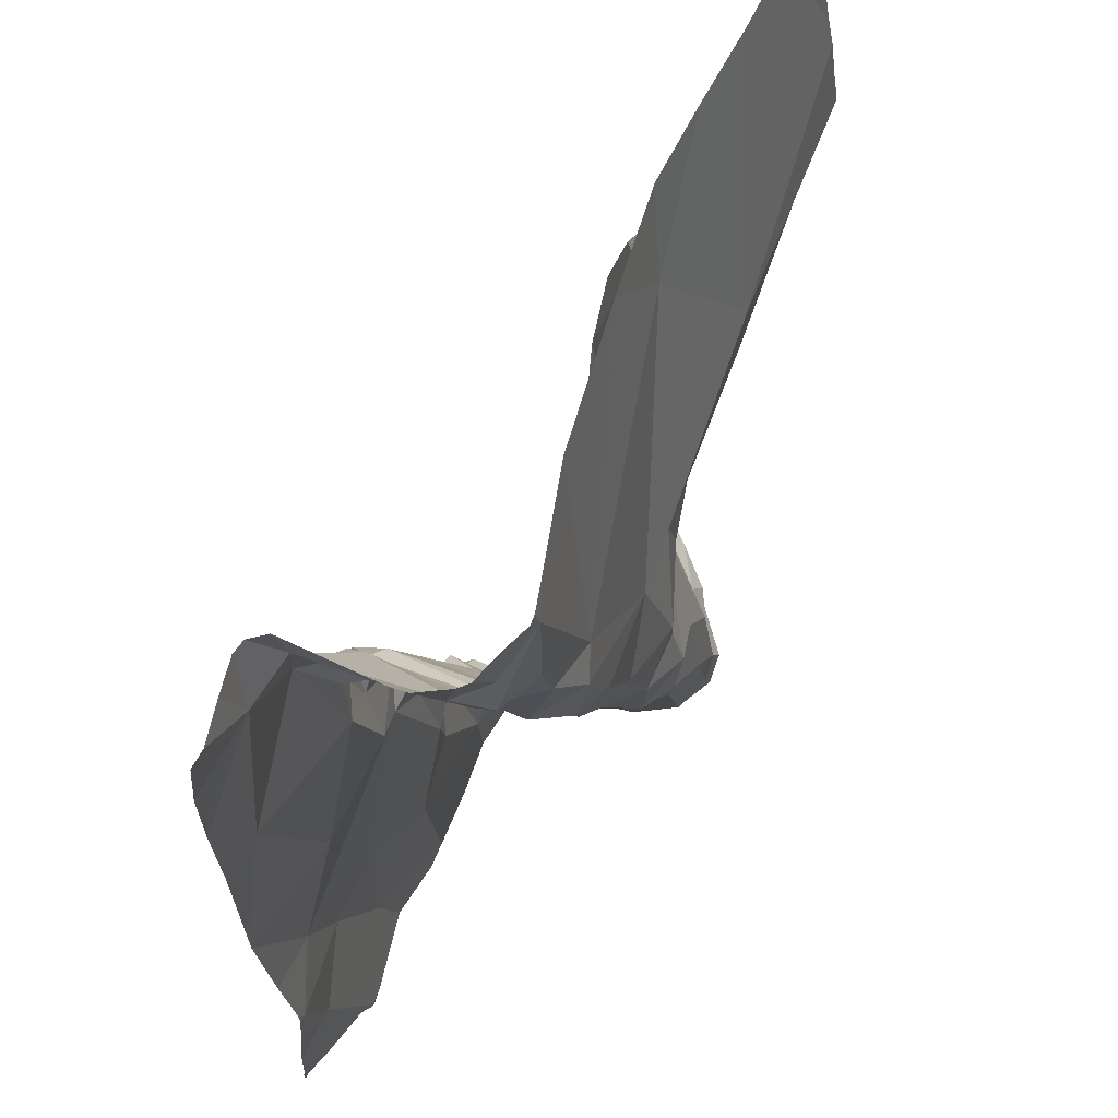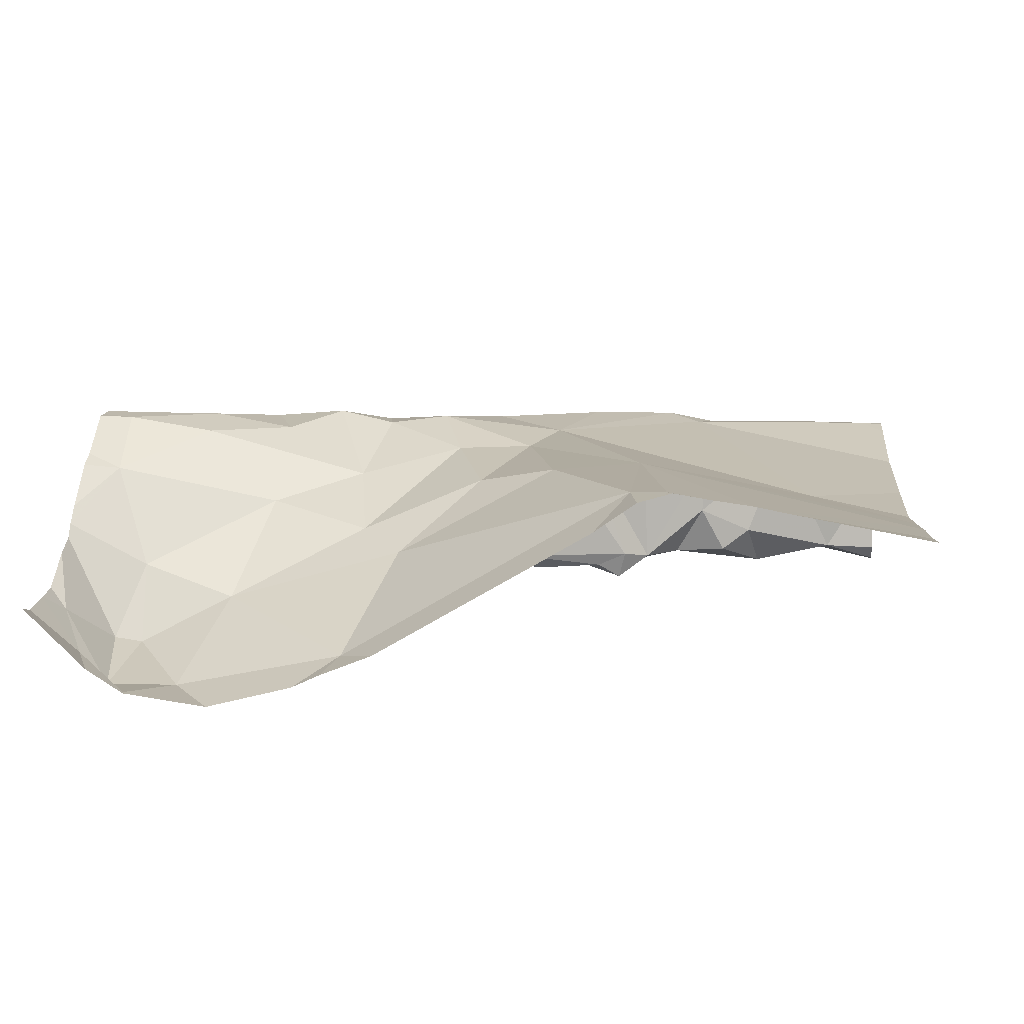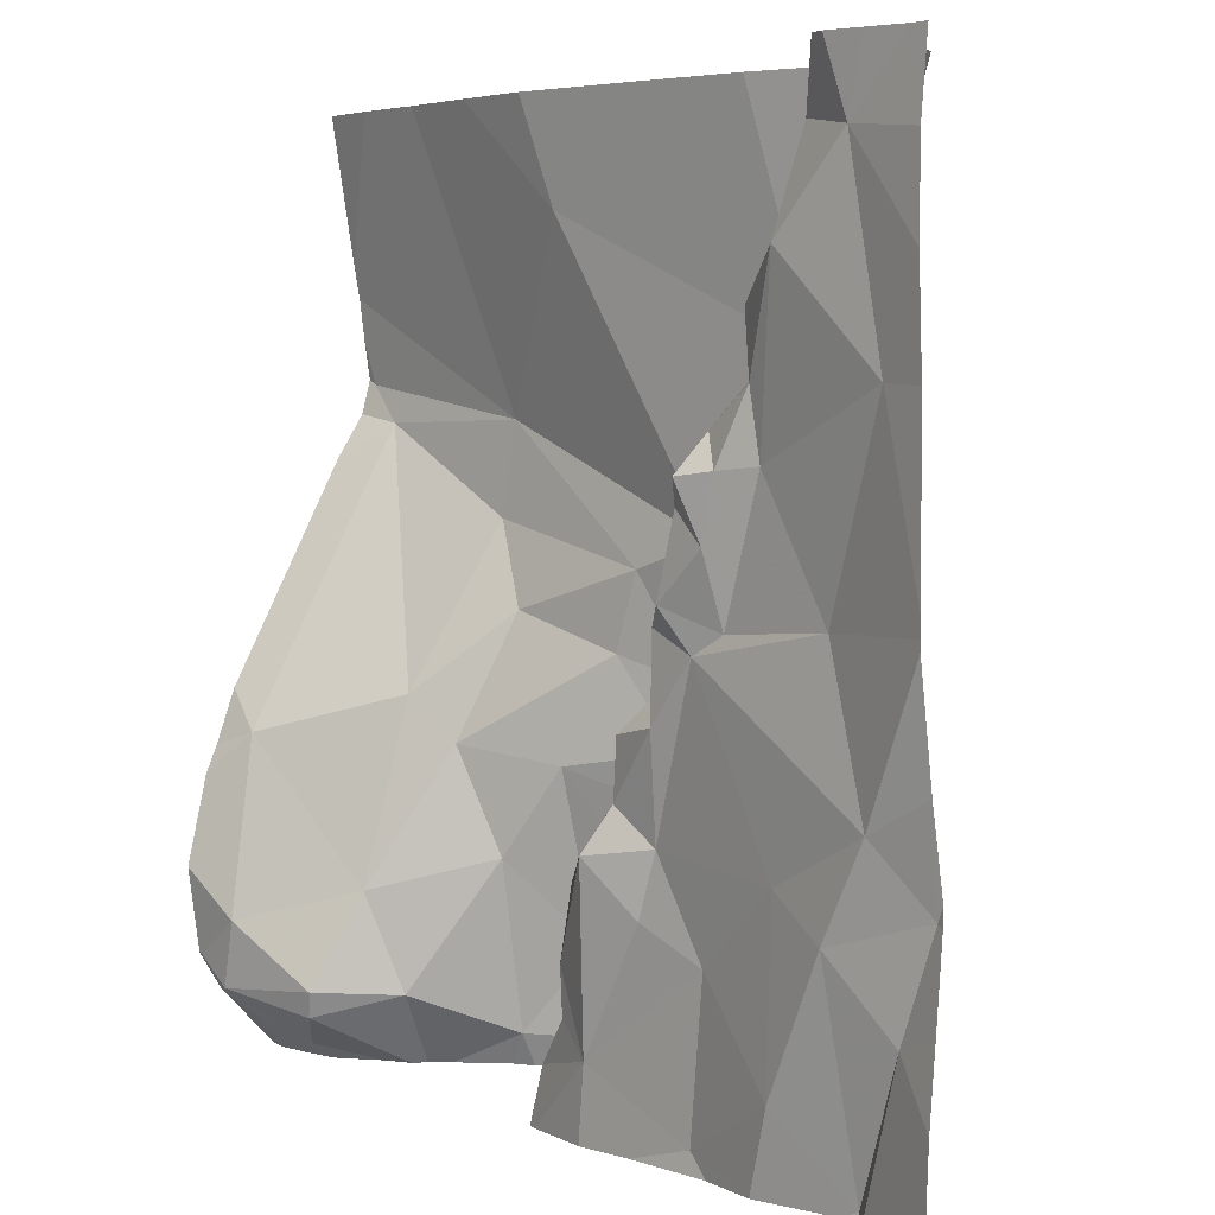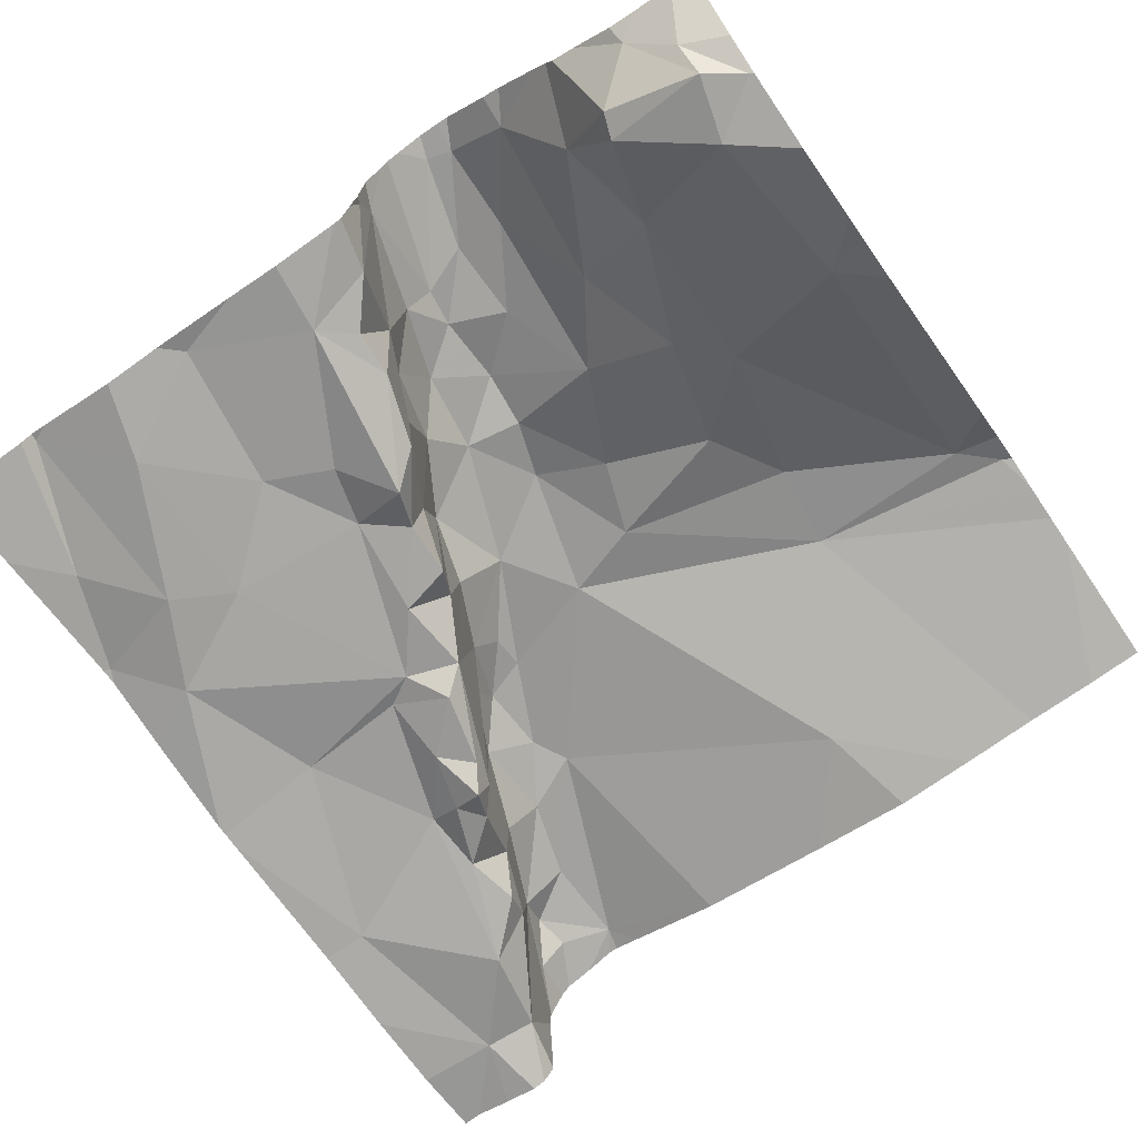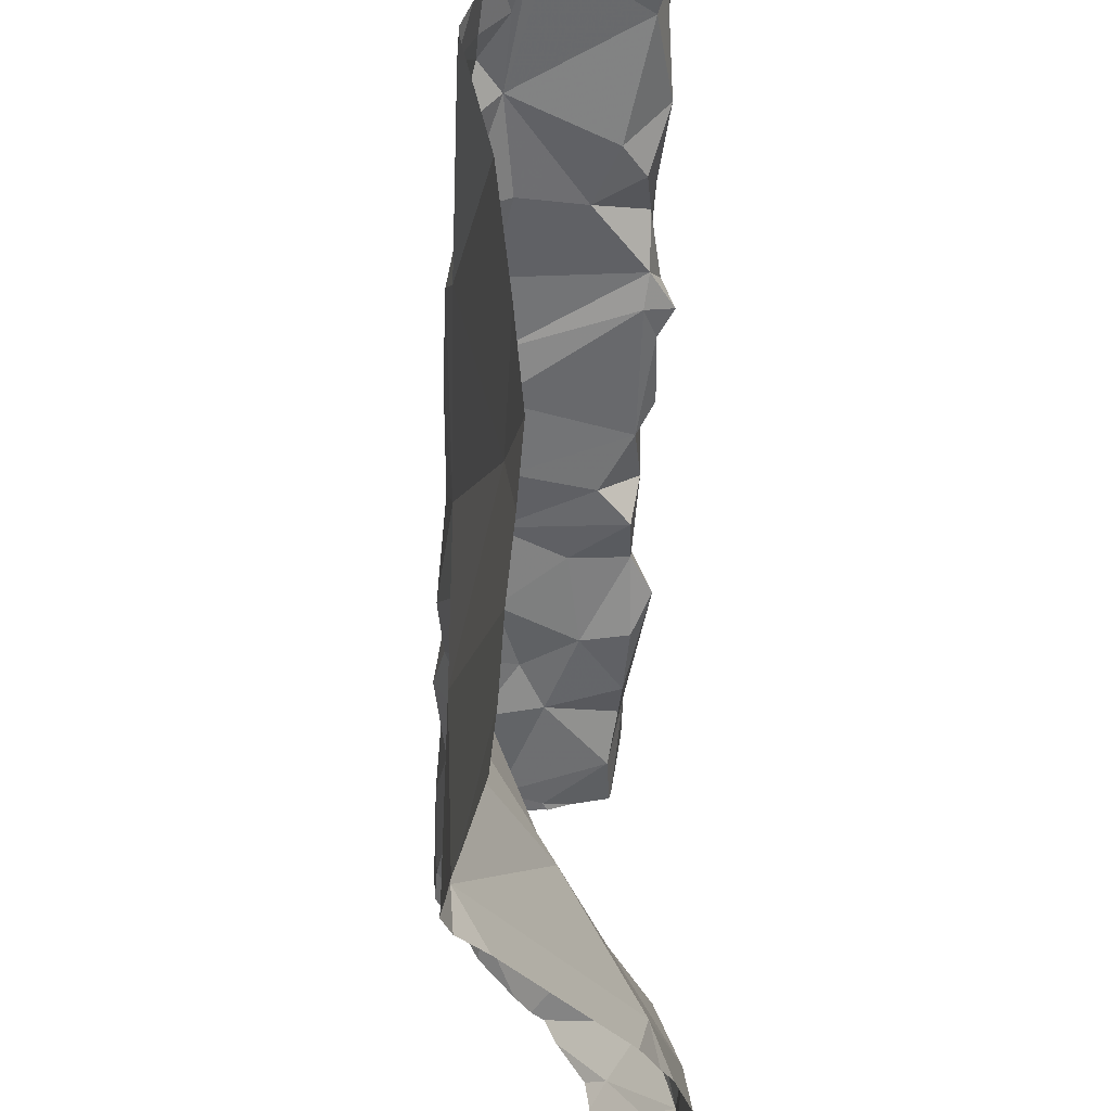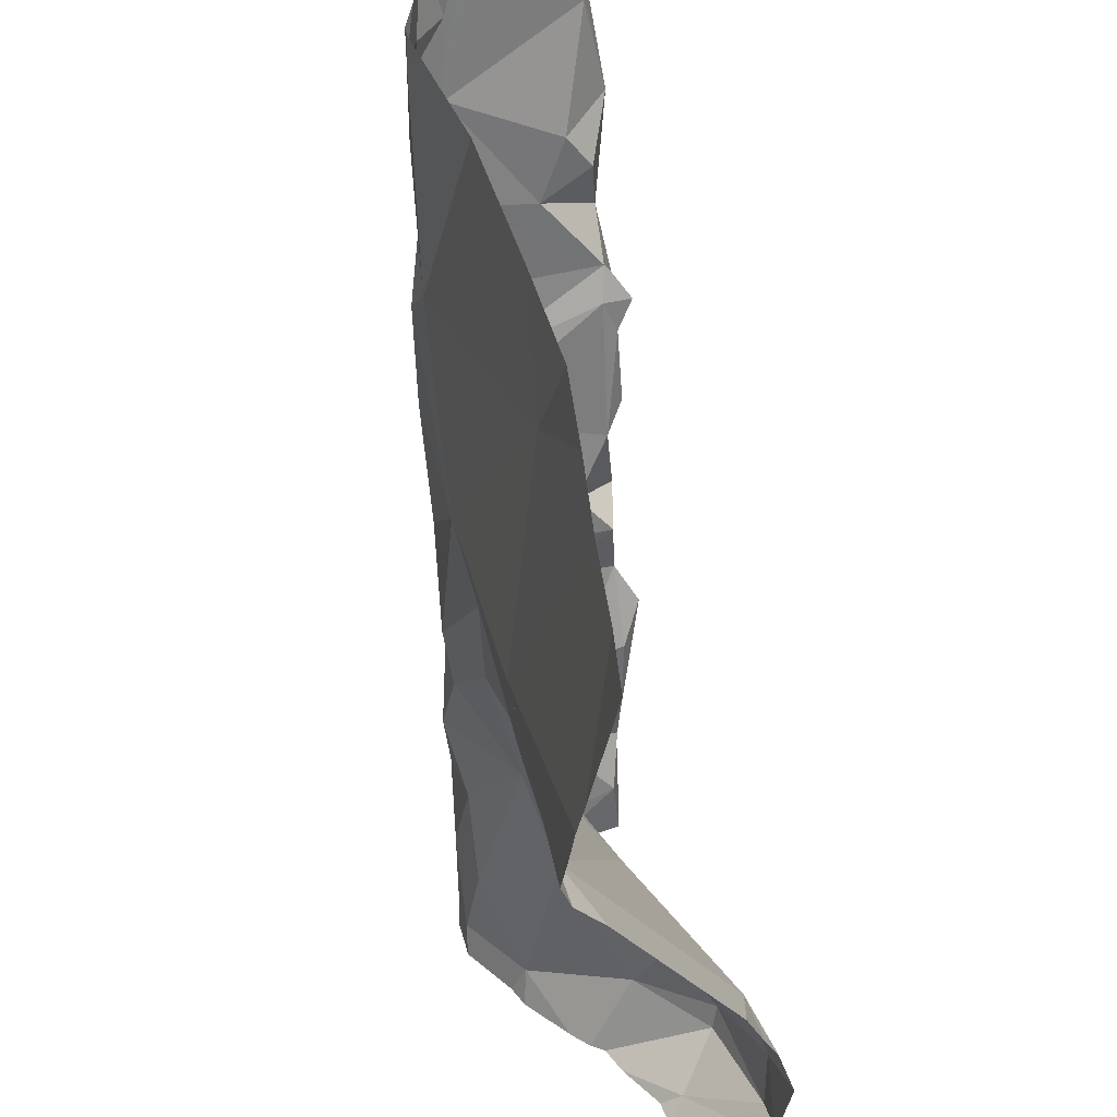
<metadata>
{"format":"obj","ext":"obj","renderer":"f3d","projection":"perspective","resolution":1024,"background":"white","views":[{"elev":65.1,"azim":-67.4,"up":"+Y"},{"elev":9.0,"azim":95.1,"up":"+Z"},{"elev":4.5,"azim":-132.3,"up":"+Y"},{"elev":-69.0,"azim":34.5,"up":"+Z"},{"elev":59.2,"azim":90.0,"up":"+Y"},{"elev":53.8,"azim":78.3,"up":"+Y"}]}
</metadata>
<code>
v -87.21 298.1 500.8
v -86.71 298.1 500.9
v -86.34 298.1 500.9
v -86.33 298.2 500.8
v -86.27 298.2 500.8
v -86.27 298.4 500.8
v -87.17 298.2 500.9
v -87.09 299 500.8
v -86.86 299 501
v -87.08 299 501
v -87.1 299 501
v -86.94 298.3 500.9
v -86.8 298.2 500.9
v -86.92 298.1 500.9
v -87.07 299 501
v -86.34 298.1 500.9
v -87.01 298.1 500.9
v -86.32 298.1 500.9
v -86.97 299 501
v -87.12 298.1 500.9
v -86.27 298.2 500.8
v -87.1 298.3 500.9
v -87.15 298.4 500.9
v -87.21 298.4 500.9
v -86.31 298.2 500.8
v -86.41 298.1 500.9
v -86.42 298.2 500.8
v -86.45 298.3 500.9
v -87.04 298.2 500.9
v -86.86 298.5 500.9
v -86.84 298.5 500.9
v -86.9 298.5 500.9
v -86.94 298.7 500.8
v -86.95 298.7 500.8
v -86.95 298.7 500.9
v -87.02 298.8 500.9
v -87.06 298.9 500.8
v -87.01 298.8 500.9
v -87.08 299 500.9
v -87.14 299 500.8
v -87.17 298.8 500.8
v -86.27 298.4 500.8
v -86.47 298.2 500.9
v -86.36 298.1 500.9
v -86.89 298.6 500.9
v -86.27 298.3 500.8
v -86.97 298.7 500.9
v -86.27 298.2 500.8
v -86.78 298.3 500.9
v -86.76 298.3 500.9
v -86.79 298.3 500.9
v -86.27 298.2 500.8
v -86.95 298.5 500.9
v -86.92 298.6 500.8
v -86.27 298.2 500.8
v -86.98 298.6 500.9
v -87.11 299 500.8
v -86.87 298.3 500.9
v -86.82 298.4 500.8
v -86.31 298.4 500.9
v -86.97 298.6 500.8
v -87.02 298.7 500.9
v -86.99 298.7 500.8
v -86.84 298.4 500.9
v -86.89 298.4 500.9
v -87 298.8 500.9
v -87.1 298.6 500.9
v -87.04 298.4 500.9
v -87.02 298.9 500.9
v -87.04 298.9 501
v -86.76 298.2 500.9
v -86.72 298.2 500.9
v -86.69 298.1 501
v -87.12 298.1 500.9
v -86.71 299 501
v -87.04 299 501
v -86.7 298.1 501
v -86.5 299 501
v -87 299 501
v -86.55 298.3 501
v -87.07 299 501
v -86.75 298.2 501
v -86.83 298.4 500.9
v -86.8 298.4 501
v -86.85 298.5 501
v -86.9 298.6 501
v -87 298.8 501
v -86.87 298.5 501
v -86.93 298.7 501
v -86.78 298.3 501
v -86.53 298.1 501
v -86.45 298.5 500.9
v -86.32 298.7 501
v -86.97 298.7 501
v -86.62 298.9 501
v -86.51 298.4 501
v -86.6 298.2 501.1
v -86.93 298.8 501.1
v -86.91 298.8 501
v -86.77 298.6 501
v -86.59 299 501
v -87.13 298.1 500.9
v -86.7 298.1 500.9
v -87.1 298.1 500.9
v -86.99 299 501
v -87.1 299 501
v -87.05 299 501
v -87.05 299 501
v -86.97 298.8 501
v -86.89 298.6 501
v -86.83 298.5 501.1
v -86.74 298.2 501
v -86.28 298.8 501
v -86.93 298.7 501
v -86.89 298.7 501.1
v -86.49 298.6 501
v -86.78 298.4 501.1
v -87 298.9 501
v -86.5 298.7 501
v -86.76 298.3 501.1
v -86.66 298.5 501
v -86.61 298.4 501
v -86.71 298.4 501.1
v -86.54 298.6 501
v -86.68 298.6 501
v -87.16 299 500.8
v -86.65 298.3 501.1
v -86.74 298.5 501.1
v -86.71 298.2 501.1
v -87.18 298.1 500.9
v -86.63 298.1 501.1
v -86.6 298.1 501.1
v -87.1 299 501
v -86.71 298.4 501.1
v -86.71 298.3 501.1
v -86.65 298.2 501.1
v -87.22 298.2 500.9
v -87.22 298.1 500.9
v -87.22 298.1 500.8
v -87.22 298.8 500.8
v -87.22 298.9 500.8
v -87.22 298.5 500.9
v -87.22 298.4 500.9
v -87.22 298.3 500.9
v -87.22 298.3 500.9
v -87.22 298.6 500.8
v -87.22 299 500.8
v -87.22 298.6 500.8
v -87.22 298.6 500.8
v -87.12 299 500.8
v -86.27 298.5 500.9
v -86.41 299 501
v -87.01 299 501
v -86.27 298.7 501
v -86.27 298.8 501
v -86.27 298.8 501
v -86.27 298.9 501
v -86.27 298.8 501
v -86.27 298.7 501
v -86.27 298.9 501
v -86.41 298.1 500.9
v -86.44 298.1 501
v -86.85 298.1 500.9
v -86.95 298.1 500.9
v -86.79 298.1 500.9
v -86.71 298.1 500.9
v -86.69 298.1 501
v -86.69 298.1 501
v -86.69 298.1 501
v -86.34 298.1 500.9
v -86.37 298.1 500.9
v -86.45 298.1 501
v -86.46 298.1 501
v -86.67 298.1 501
v -86.69 298.1 501
v -86.51 298.1 501
v -86.53 298.1 501
v -86.66 298.1 501.1
v -86.59 298.1 501.1
v -86.62 298.1 501.1
v -86.65 298.1 501.1
v -86.58 298.1 501.1
v -87.16 298.1 500.9
v -86.27 298.1 500.9
v -87.2 298.1 500.9
v -86.29 298.1 500.9
v -87.22 298.1 500.8
v -87.2 299 500.8
v -87.22 299 500.8
v -86.34 299 501
v -86.33 299 501
v -86.27 299 501
f 4 5 55
f 102 137 183
f 13 12 14
f 22 7 20
f 22 23 24
f 25 5 4
f 27 26 25
f 4 28 27
f 29 14 12
f 25 18 5
f 31 30 32
f 34 33 35
f 37 36 38
f 150 39 57
f 140 40 141
f 27 28 43
f 18 25 44
f 30 45 32
f 34 35 47
f 24 23 142
f 26 44 25
f 50 49 51
f 7 24 144
f 53 32 45
f 45 54 53
f 154 93 151
f 56 53 54
f 54 45 33
f 163 14 164
f 59 58 13
f 29 20 104
f 7 22 24
f 60 4 46
f 162 26 43
f 62 61 63
f 31 32 64
f 4 27 25
f 12 58 65
f 33 34 61
f 36 47 66
f 66 38 36
f 56 54 61
f 47 63 34
f 67 62 41
f 53 56 67
f 53 23 68
f 65 64 32
f 34 63 61
f 47 36 63
f 39 69 70
f 40 41 37
f 66 69 38
f 37 69 39
f 40 37 39
f 65 58 59
f 146 67 149
f 23 22 68
f 151 60 6
f 59 64 65
f 161 44 26
f 36 62 63
f 29 68 22
f 13 58 12
f 20 7 102
f 26 27 43
f 50 59 13
f 51 59 50
f 5 18 52
f 65 53 68
f 72 71 13
f 73 72 2
f 62 36 37
f 37 41 62
f 33 61 54
f 67 41 148
f 23 53 67
f 56 61 62
f 35 33 45
f 69 37 38
f 103 73 2
f 161 26 162
f 13 71 50
f 13 14 163
f 59 51 64
f 51 49 64
f 65 68 12
f 14 29 17
f 2 13 166
f 28 4 60
f 20 29 22
f 68 29 12
f 65 32 53
f 62 67 56
f 72 73 77
f 191 160 192
f 190 157 160
f 28 80 43
f 106 81 133
f 11 70 106
f 50 71 82
f 84 83 49
f 83 85 31
f 85 30 31
f 31 64 83
f 189 147 188
f 72 77 82
f 82 49 50
f 86 35 45
f 87 70 66
f 70 69 66
f 87 66 47
f 45 30 88
f 47 35 89
f 83 64 49
f 90 49 82
f 85 88 30
f 72 82 71
f 162 43 172
f 172 91 173
f 60 92 28
f 93 60 151
f 94 87 47
f 96 80 28
f 96 28 92
f 80 97 91
f 99 98 100
f 95 99 100
f 188 40 126
f 77 73 168
f 81 107 108
f 109 87 94
f 98 109 94
f 81 108 15
f 110 86 111
f 70 107 81
f 99 109 98
f 49 90 84
f 90 82 112
f 2 72 13
f 115 114 110
f 93 116 92
f 85 83 84
f 89 35 86
f 117 85 84
f 118 107 70
f 99 118 109
f 107 105 108
f 70 87 109
f 99 95 75
f 119 95 100
f 94 47 89
f 120 84 90
f 122 121 123
f 89 114 94
f 70 109 118
f 86 110 114
f 114 89 86
f 112 82 77
f 86 45 88
f 111 86 88
f 124 116 125
f 120 90 112
f 152 119 157
f 91 43 80
f 116 93 119
f 93 113 119
f 96 92 124
f 92 116 124
f 122 96 121
f 119 125 116
f 100 125 119
f 119 113 156
f 97 80 122
f 122 80 96
f 122 127 97
f 128 121 125
f 129 112 77
f 125 100 128
f 129 77 174
f 111 88 85
f 94 114 98
f 107 118 105
f 99 105 118
f 15 105 76
f 105 99 9
f 158 93 159
f 19 105 9
f 93 92 60
f 125 121 124
f 3 44 171
f 78 119 152
f 152 157 190
f 124 121 96
f 179 131 180
f 134 127 122
f 76 105 153
f 91 97 132
f 120 134 117
f 134 123 117
f 115 110 111
f 123 128 117
f 111 128 100
f 135 134 120
f 122 123 134
f 117 84 120
f 128 123 121
f 129 136 135
f 135 120 112
f 136 127 135
f 177 132 182
f 135 127 134
f 131 132 136
f 97 136 132
f 136 97 127
f 112 129 135
f 136 129 131
f 131 129 178
f 111 100 115
f 128 111 117
f 85 117 111
f 114 115 98
f 100 98 115
f 6 60 42
f 137 7 145
f 137 138 130
f 21 5 52
f 138 139 1
f 140 41 40
f 17 29 104
f 42 60 46
f 141 40 147
f 48 5 21
f 142 23 146
f 143 24 142
f 9 99 75
f 16 44 170
f 144 24 143
f 145 7 144
f 184 18 186
f 18 44 16
f 146 23 67
f 1 139 187
f 147 40 188
f 148 41 140
f 46 4 55
f 55 5 48
f 74 20 102
f 149 67 148
f 10 81 15
f 15 108 105
f 155 113 158
f 156 113 155
f 104 20 74
f 157 119 156
f 130 138 185
f 158 113 93
f 153 105 79
f 159 93 154
f 102 7 137
f 190 160 191
f 164 14 17
f 165 13 163
f 79 105 19
f 166 13 165
f 167 73 103
f 168 73 169
f 75 95 101
f 78 95 119
f 169 73 167
f 170 44 3
f 171 44 161
f 101 95 78
f 172 43 91
f 133 81 10
f 173 91 176
f 174 77 175
f 175 77 168
f 106 70 81
f 176 91 177
f 126 40 150
f 177 91 132
f 178 129 174
f 179 132 131
f 8 39 11
f 180 131 181
f 11 39 70
f 181 131 178
f 182 132 179
f 57 39 8
f 183 137 130
f 184 52 18
f 185 138 1
f 186 18 16
f 150 40 39

</code>
